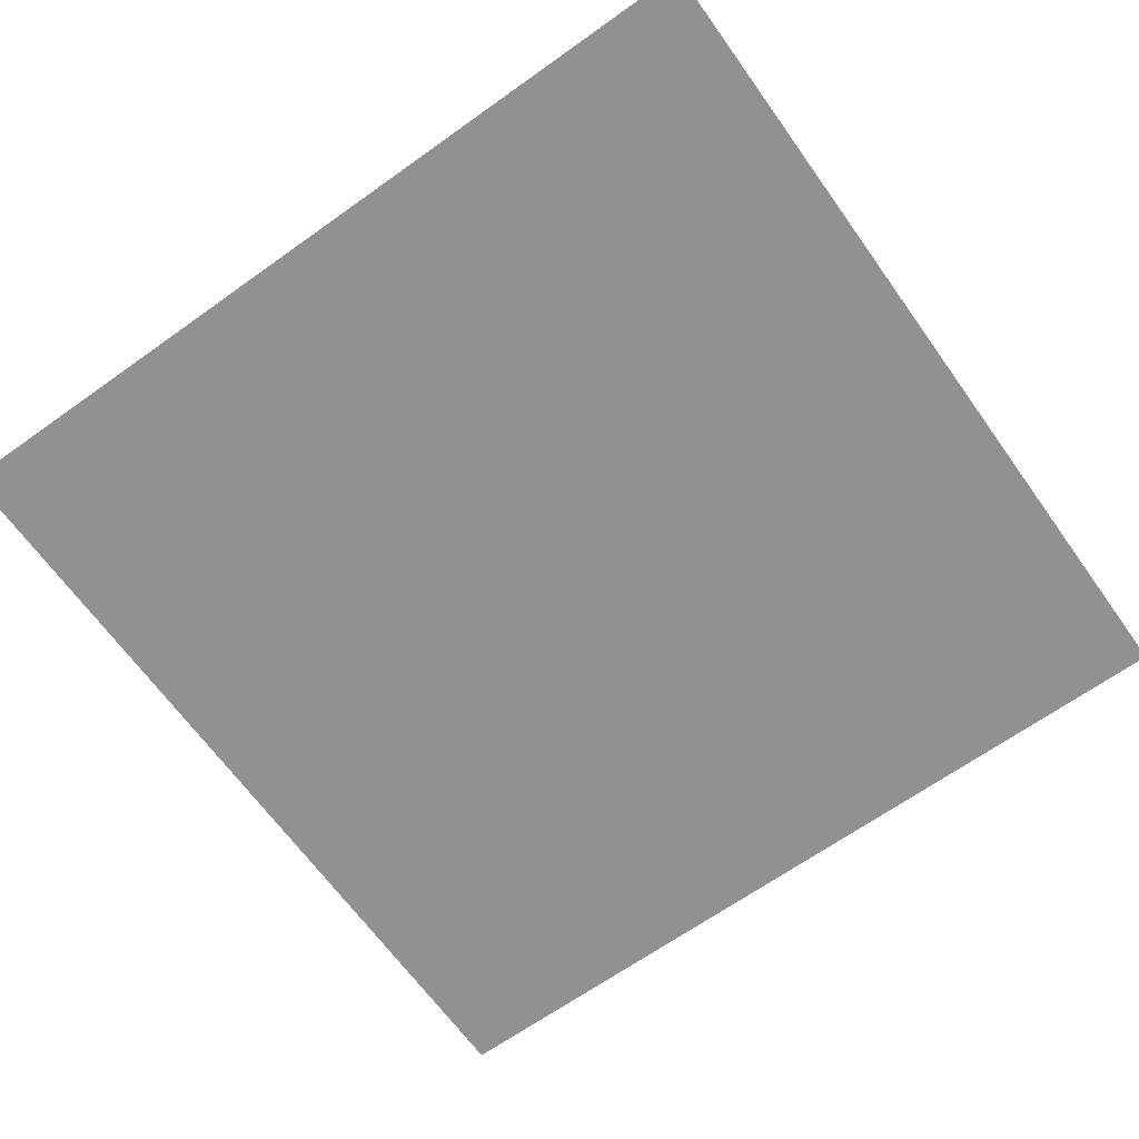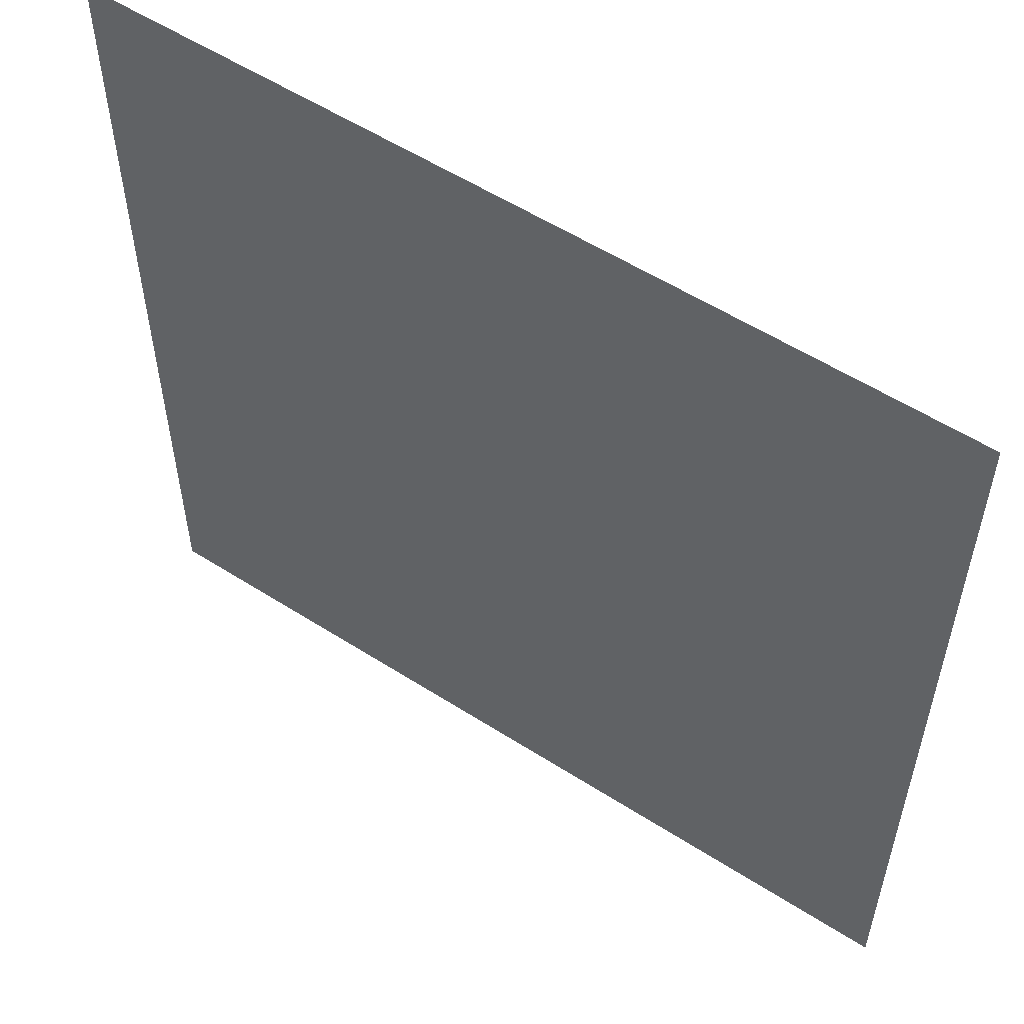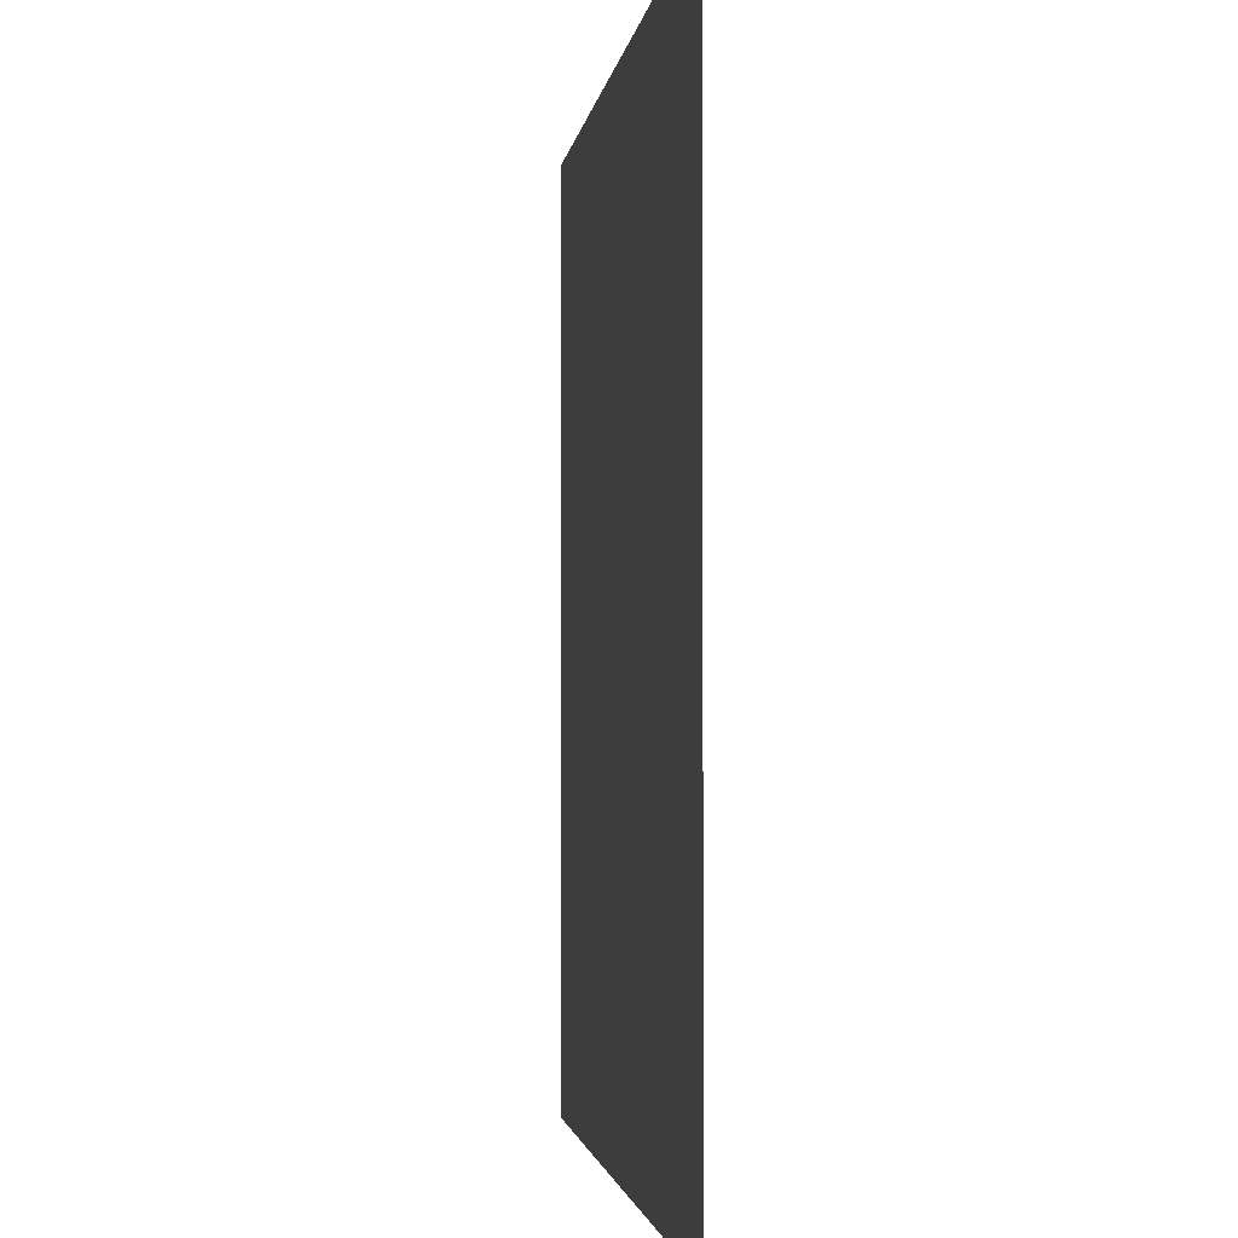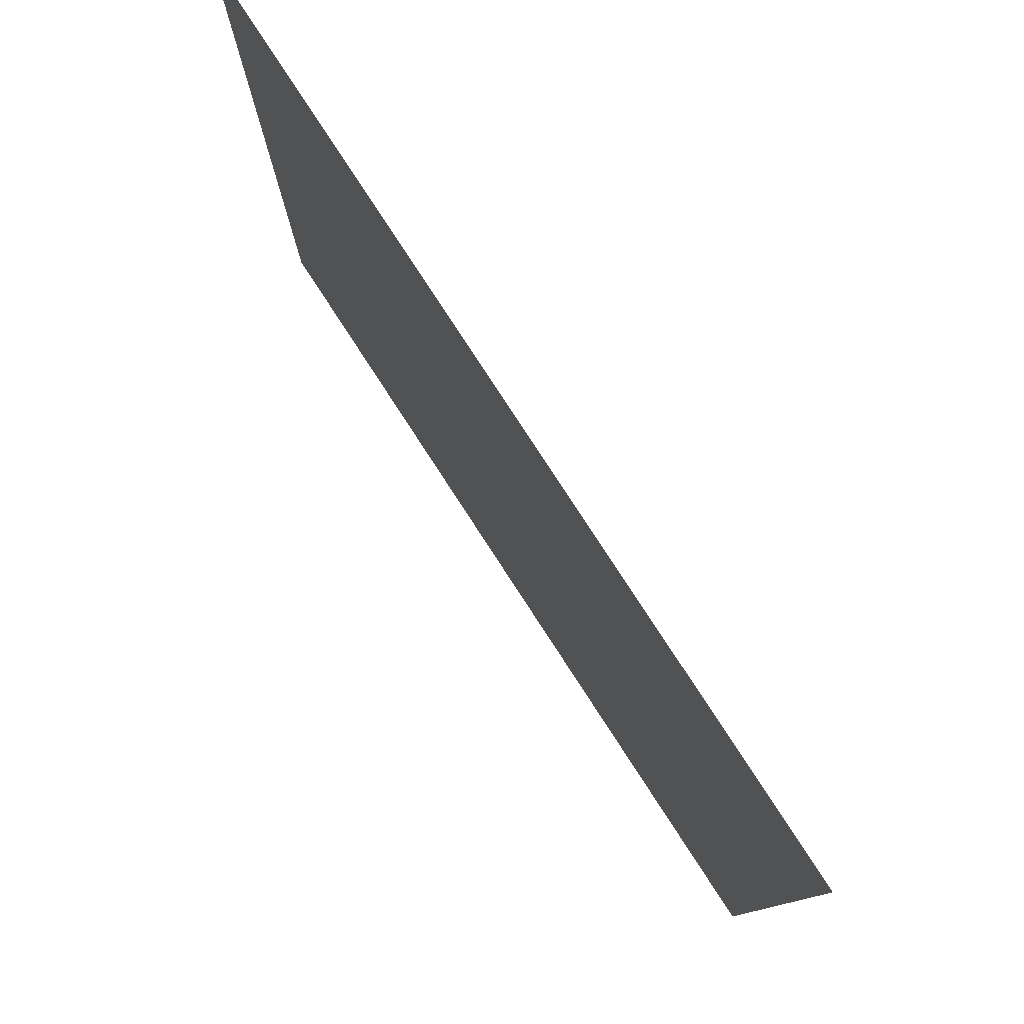
<metadata>
{"format":"obj","ext":"obj","renderer":"f3d","projection":"perspective","resolution":1024,"background":"white","views":[{"elev":-66.1,"azim":125.6,"up":"+Z"},{"elev":55.8,"azim":-146.1,"up":"+Y"},{"elev":-2.3,"azim":-97.0,"up":"+Y"},{"elev":79.8,"azim":56.9,"up":"+Y"}]}
</metadata>
<code>
v -2560 -1792 0
v -2624 -1792 0
v -2624 -1728 0
v -2560 -1728 0
v -2688 -1792 0
v -2688 -1728 0
v -2752 -1792 0
v -2752 -1728 0
v -2816 -1792 0
v -2816 -1728 0
v -2880 -1792 0
v -2880 -1728 0
v -2944 -1792 0
v -2944 -1728 0
v -3008 -1792 0
v -3008 -1728 0
v -3072 -1792 0
v -3072 -1728 0
v -3136 -1792 0
v -3136 -1728 0
v -3200 -1792 0
v -3200 -1728 0
v -3264 -1792 0
v -3264 -1728 0
v -3328 -1792 0
v -3328 -1728 0
v -3392 -1792 0
v -3392 -1728 0
v -3456 -1792 0
v -3456 -1728 0
v -3520 -1792 0
v -3520 -1728 0
v -3584 -1792 0
v -3584 -1728 0
v -3648 -1792 0
v -3648 -1728 0
v -3712 -1792 0
v -3712 -1728 0
v -2560 -1856 0
v -2624 -1856 0
v -2688 -1856 0
v -2752 -1856 0
v -2816 -1856 0
v -2880 -1856 0
v -2944 -1856 0
v -3008 -1856 0
v -3072 -1856 0
v -3136 -1856 0
v -3200 -1856 0
v -3264 -1856 0
v -3328 -1856 0
v -3392 -1856 0
v -3456 -1856 0
v -3520 -1856 0
v -3584 -1856 0
v -3648 -1856 0
v -3712 -1856 0
v -2560 -1920 0
v -2624 -1920 0
v -2688 -1920 0
v -2752 -1920 0
v -2816 -1920 0
v -2880 -1920 0
v -2944 -1920 0
v -3008 -1920 0
v -3072 -1920 0
v -3136 -1920 0
v -3200 -1920 0
v -3264 -1920 0
v -3328 -1920 0
v -3392 -1920 0
v -3456 -1920 0
v -3520 -1920 0
v -3584 -1920 0
v -3648 -1920 0
v -3712 -1920 0
v -2560 -1984 0
v -2624 -1984 0
v -2688 -1984 0
v -2752 -1984 0
v -2816 -1984 0
v -2880 -1984 0
v -2944 -1984 0
v -3008 -1984 0
v -3072 -1984 0
v -3136 -1984 0
v -3200 -1984 0
v -3264 -1984 0
v -3328 -1984 0
v -3392 -1984 0
v -3456 -1984 0
v -3520 -1984 0
v -3584 -1984 0
v -3648 -1984 0
v -3712 -1984 0
v -2560 -2048 0
v -2624 -2048 0
v -2688 -2048 0
v -2752 -2048 0
v -2816 -2048 0
v -2880 -2048 0
v -2944 -2048 0
v -3008 -2048 0
v -3072 -2048 0
v -3136 -2048 0
v -3200 -2048 0
v -3264 -2048 0
v -3328 -2048 0
v -3392 -2048 0
v -3456 -2048 0
v -3520 -2048 0
v -3584 -2048 0
v -3648 -2048 0
v -3712 -2048 0
v -2560 -2112 0
v -2624 -2112 0
v -2688 -2112 0
v -2752 -2112 0
v -2816 -2112 0
v -2880 -2112 0
v -2944 -2112 0
v -3008 -2112 0
v -3072 -2112 0
v -3136 -2112 0
v -3200 -2112 0
v -3264 -2112 0
v -3328 -2112 0
v -3392 -2112 0
v -3456 -2112 0
v -3520 -2112 0
v -3584 -2112 0
v -3648 -2112 0
v -3712 -2112 0
v -2560 -2176 0
v -2624 -2176 0
v -2688 -2176 0
v -2752 -2176 0
v -2816 -2176 0
v -2880 -2176 0
v -2944 -2176 0
v -3008 -2176 0
v -3072 -2176 0
v -3136 -2176 0
v -3200 -2176 0
v -3264 -2176 0
v -3328 -2176 0
v -3392 -2176 0
v -3456 -2176 0
v -3520 -2176 0
v -3584 -2176 0
v -3648 -2176 0
v -3712 -2176 0
v -2560 -2240 0
v -2624 -2240 0
v -2688 -2240 0
v -2752 -2240 0
v -2816 -2240 0
v -2880 -2240 0
v -2944 -2240 0
v -3008 -2240 0
v -3072 -2240 0
v -3136 -2240 0
v -3200 -2240 0
v -3264 -2240 0
v -3328 -2240 0
v -3392 -2240 0
v -3456 -2240 0
v -3520 -2240 0
v -3584 -2240 0
v -3648 -2240 0
v -3712 -2240 0
v -2560 -2304 0
v -2624 -2304 0
v -2688 -2304 0
v -2752 -2304 0
v -2816 -2304 0
v -2880 -2304 0
v -2944 -2304 0
v -3008 -2304 0
v -3072 -2304 0
v -3136 -2304 0
v -3200 -2304 0
v -3264 -2304 0
v -3328 -2304 0
v -3392 -2304 0
v -3456 -2304 0
v -3520 -2304 0
v -3584 -2304 0
v -3648 -2304 0
v -3712 -2304 0
v -2560 -2368 0
v -2624 -2368 0
v -2688 -2368 0
v -2752 -2368 0
v -2816 -2368 0
v -2880 -2368 0
v -2944 -2368 0
v -3008 -2368 0
v -3072 -2368 0
v -3136 -2368 0
v -3200 -2368 0
v -3264 -2368 0
v -3328 -2368 0
v -3392 -2368 0
v -3456 -2368 0
v -3520 -2368 0
v -3584 -2368 0
v -3648 -2368 0
v -3712 -2368 0
v -2560 -2432 0
v -2624 -2432 0
v -2688 -2432 0
v -2752 -2432 0
v -2816 -2432 0
v -2880 -2432 0
v -2944 -2432 0
v -3008 -2432 0
v -3072 -2432 0
v -3136 -2432 0
v -3200 -2432 0
v -3264 -2432 0
v -3328 -2432 0
v -3392 -2432 0
v -3456 -2432 0
v -3520 -2432 0
v -3584 -2432 0
v -3648 -2432 0
v -3712 -2432 0
v -2560 -2496 0
v -2624 -2496 0
v -2688 -2496 0
v -2752 -2496 0
v -2816 -2496 0
v -2880 -2496 0
v -2944 -2496 0
v -3008 -2496 0
v -3072 -2496 0
v -3136 -2496 0
v -3200 -2496 0
v -3264 -2496 0
v -3328 -2496 0
v -3392 -2496 0
v -3456 -2496 0
v -3520 -2496 0
v -3584 -2496 0
v -3648 -2496 0
v -3712 -2496 0
v -2560 -2560 0
v -2624 -2560 0
v -2688 -2560 0
v -2752 -2560 0
v -2816 -2560 0
v -2880 -2560 0
v -2944 -2560 0
v -3008 -2560 0
v -3072 -2560 0
v -3136 -2560 0
v -3200 -2560 0
v -3264 -2560 0
v -3328 -2560 0
v -3392 -2560 0
v -3456 -2560 0
v -3520 -2560 0
v -3584 -2560 0
v -3648 -2560 0
v -3712 -2560 0
v -2560 -2624 0
v -2624 -2624 0
v -2688 -2624 0
v -2752 -2624 0
v -2816 -2624 0
v -2880 -2624 0
v -2944 -2624 0
v -3008 -2624 0
v -3072 -2624 0
v -3136 -2624 0
v -3200 -2624 0
v -3264 -2624 0
v -3328 -2624 0
v -3392 -2624 0
v -3456 -2624 0
v -3520 -2624 0
v -3584 -2624 0
v -3648 -2624 0
v -3712 -2624 0
v -2560 -2688 0
v -2624 -2688 0
v -2688 -2688 0
v -2752 -2688 0
v -2816 -2688 0
v -2880 -2688 0
v -2944 -2688 0
v -3008 -2688 0
v -3072 -2688 0
v -3136 -2688 0
v -3200 -2688 0
v -3264 -2688 0
v -3328 -2688 0
v -3392 -2688 0
v -3456 -2688 0
v -3520 -2688 0
v -3584 -2688 0
v -3648 -2688 0
v -3712 -2688 0
v -2560 -2752 0
v -2624 -2752 0
v -2688 -2752 0
v -2752 -2752 0
v -2816 -2752 0
v -2880 -2752 0
v -2944 -2752 0
v -3008 -2752 0
v -3072 -2752 0
v -3136 -2752 0
v -3200 -2752 0
v -3264 -2752 0
v -3328 -2752 0
v -3392 -2752 0
v -3456 -2752 0
v -3520 -2752 0
v -3584 -2752 0
v -3648 -2752 0
v -3712 -2752 0
v -2560 -2816 0
v -2624 -2816 0
v -2688 -2816 0
v -2752 -2816 0
v -2816 -2816 0
v -2880 -2816 0
v -2944 -2816 0
v -3008 -2816 0
v -3072 -2816 0
v -3136 -2816 0
v -3200 -2816 0
v -3264 -2816 0
v -3328 -2816 0
v -3392 -2816 0
v -3456 -2816 0
v -3520 -2816 0
v -3584 -2816 0
v -3648 -2816 0
v -3712 -2816 0
v -2560 -2880 0
v -2624 -2880 0
v -2688 -2880 0
v -2752 -2880 0
v -2816 -2880 0
v -2880 -2880 0
v -2944 -2880 0
v -3008 -2880 0
v -3072 -2880 0
v -3136 -2880 0
v -3200 -2880 0
v -3264 -2880 0
v -3328 -2880 0
v -3392 -2880 0
v -3456 -2880 0
v -3520 -2880 0
v -3584 -2880 0
v -3648 -2880 0
v -3712 -2880 0
g mesh_[00]_[00]
f 1 2 3 4
f 2 5 6 3
f 5 7 8 6
f 7 9 10 8
f 9 11 12 10
f 11 13 14 12
f 13 15 16 14
f 15 17 18 16
f 17 19 20 18
f 19 21 22 20
f 21 23 24 22
f 23 25 26 24
f 25 27 28 26
f 27 29 30 28
f 29 31 32 30
f 31 33 34 32
f 33 35 36 34
f 35 37 38 36
f 39 40 2 1
f 40 41 5 2
f 41 42 7 5
f 42 43 9 7
f 43 44 11 9
f 44 45 13 11
f 45 46 15 13
f 46 47 17 15
f 47 48 19 17
f 48 49 21 19
f 49 50 23 21
f 50 51 25 23
f 51 52 27 25
f 52 53 29 27
f 53 54 31 29
f 54 55 33 31
f 55 56 35 33
f 56 57 37 35
f 58 59 40 39
f 59 60 41 40
f 60 61 42 41
f 61 62 43 42
f 62 63 44 43
f 63 64 45 44
f 64 65 46 45
f 65 66 47 46
f 66 67 48 47
f 67 68 49 48
f 68 69 50 49
f 69 70 51 50
f 70 71 52 51
f 71 72 53 52
f 72 73 54 53
f 73 74 55 54
f 74 75 56 55
f 75 76 57 56
f 77 78 59 58
f 78 79 60 59
f 79 80 61 60
f 80 81 62 61
f 81 82 63 62
f 82 83 64 63
f 83 84 65 64
f 84 85 66 65
f 85 86 67 66
f 86 87 68 67
f 87 88 69 68
f 88 89 70 69
f 89 90 71 70
f 90 91 72 71
f 91 92 73 72
f 92 93 74 73
f 93 94 75 74
f 94 95 76 75
f 96 97 78 77
f 97 98 79 78
f 98 99 80 79
f 99 100 81 80
f 100 101 82 81
f 101 102 83 82
f 102 103 84 83
f 103 104 85 84
f 104 105 86 85
f 105 106 87 86
f 106 107 88 87
f 107 108 89 88
f 108 109 90 89
f 109 110 91 90
f 110 111 92 91
f 111 112 93 92
f 112 113 94 93
f 113 114 95 94
f 115 116 97 96
f 116 117 98 97
f 117 118 99 98
f 118 119 100 99
f 119 120 101 100
f 120 121 102 101
f 121 122 103 102
f 122 123 104 103
f 123 124 105 104
f 124 125 106 105
f 125 126 107 106
f 126 127 108 107
f 127 128 109 108
f 128 129 110 109
f 129 130 111 110
f 130 131 112 111
f 131 132 113 112
f 132 133 114 113
f 134 135 116 115
f 135 136 117 116
f 136 137 118 117
f 137 138 119 118
f 138 139 120 119
f 139 140 121 120
f 140 141 122 121
f 141 142 123 122
f 142 143 124 123
f 143 144 125 124
f 144 145 126 125
f 145 146 127 126
f 146 147 128 127
f 147 148 129 128
f 148 149 130 129
f 149 150 131 130
f 150 151 132 131
f 151 152 133 132
f 153 154 135 134
f 154 155 136 135
f 155 156 137 136
f 156 157 138 137
f 157 158 139 138
f 158 159 140 139
f 159 160 141 140
f 160 161 142 141
f 161 162 143 142
f 162 163 144 143
f 163 164 145 144
f 164 165 146 145
f 165 166 147 146
f 166 167 148 147
f 167 168 149 148
f 168 169 150 149
f 169 170 151 150
f 170 171 152 151
f 172 173 154 153
f 173 174 155 154
f 174 175 156 155
f 175 176 157 156
f 176 177 158 157
f 177 178 159 158
f 178 179 160 159
f 179 180 161 160
f 180 181 162 161
f 181 182 163 162
f 182 183 164 163
f 183 184 165 164
f 184 185 166 165
f 185 186 167 166
f 186 187 168 167
f 187 188 169 168
f 188 189 170 169
f 189 190 171 170
f 191 192 173 172
f 192 193 174 173
f 193 194 175 174
f 194 195 176 175
f 195 196 177 176
f 196 197 178 177
f 197 198 179 178
f 198 199 180 179
f 199 200 181 180
f 200 201 182 181
f 201 202 183 182
f 202 203 184 183
f 203 204 185 184
f 204 205 186 185
f 205 206 187 186
f 206 207 188 187
f 207 208 189 188
f 208 209 190 189
f 210 211 192 191
f 211 212 193 192
f 212 213 194 193
f 213 214 195 194
f 214 215 196 195
f 215 216 197 196
f 216 217 198 197
f 217 218 199 198
f 218 219 200 199
f 219 220 201 200
f 220 221 202 201
f 221 222 203 202
f 222 223 204 203
f 223 224 205 204
f 224 225 206 205
f 225 226 207 206
f 226 227 208 207
f 227 228 209 208
f 229 230 211 210
f 230 231 212 211
f 231 232 213 212
f 232 233 214 213
f 233 234 215 214
f 234 235 216 215
f 235 236 217 216
f 236 237 218 217
f 237 238 219 218
f 238 239 220 219
f 239 240 221 220
f 240 241 222 221
f 241 242 223 222
f 242 243 224 223
f 243 244 225 224
f 244 245 226 225
f 245 246 227 226
f 246 247 228 227
f 248 249 230 229
f 249 250 231 230
f 250 251 232 231
f 251 252 233 232
f 252 253 234 233
f 253 254 235 234
f 254 255 236 235
f 255 256 237 236
f 256 257 238 237
f 257 258 239 238
f 258 259 240 239
f 259 260 241 240
f 260 261 242 241
f 261 262 243 242
f 262 263 244 243
f 263 264 245 244
f 264 265 246 245
f 265 266 247 246
f 267 268 249 248
f 268 269 250 249
f 269 270 251 250
f 270 271 252 251
f 271 272 253 252
f 272 273 254 253
f 273 274 255 254
f 274 275 256 255
f 275 276 257 256
f 276 277 258 257
f 277 278 259 258
f 278 279 260 259
f 279 280 261 260
f 280 281 262 261
f 281 282 263 262
f 282 283 264 263
f 283 284 265 264
f 284 285 266 265
f 286 287 268 267
f 287 288 269 268
f 288 289 270 269
f 289 290 271 270
f 290 291 272 271
f 291 292 273 272
f 292 293 274 273
f 293 294 275 274
f 294 295 276 275
f 295 296 277 276
f 296 297 278 277
f 297 298 279 278
f 298 299 280 279
f 299 300 281 280
f 300 301 282 281
f 301 302 283 282
f 302 303 284 283
f 303 304 285 284
f 305 306 287 286
f 306 307 288 287
f 307 308 289 288
f 308 309 290 289
f 309 310 291 290
f 310 311 292 291
f 311 312 293 292
f 312 313 294 293
f 313 314 295 294
f 314 315 296 295
f 315 316 297 296
f 316 317 298 297
f 317 318 299 298
f 318 319 300 299
f 319 320 301 300
f 320 321 302 301
f 321 322 303 302
f 322 323 304 303
f 324 325 306 305
f 325 326 307 306
f 326 327 308 307
f 327 328 309 308
f 328 329 310 309
f 329 330 311 310
f 330 331 312 311
f 331 332 313 312
f 332 333 314 313
f 333 334 315 314
f 334 335 316 315
f 335 336 317 316
f 336 337 318 317
f 337 338 319 318
f 338 339 320 319
f 339 340 321 320
f 340 341 322 321
f 341 342 323 322
f 343 344 325 324
f 344 345 326 325
f 345 346 327 326
f 346 347 328 327
f 347 348 329 328
f 348 349 330 329
f 349 350 331 330
f 350 351 332 331
f 351 352 333 332
f 352 353 334 333
f 353 354 335 334
f 354 355 336 335
f 355 356 337 336
f 356 357 338 337
f 357 358 339 338
f 358 359 340 339
f 359 360 341 340
f 360 361 342 341
g mesh_[02]_[00]
f 1 2 3 4
f 2 5 6 3
f 5 7 8 6
f 7 9 10 8
f 9 11 12 10
f 11 13 14 12
f 13 15 16 14
f 15 17 18 16
f 17 19 20 18
f 19 21 22 20
f 21 23 24 22
f 23 25 26 24
f 25 27 28 26
f 27 29 30 28
f 29 31 32 30
f 31 33 34 32
f 33 35 36 34
f 35 37 38 36
f 39 40 2 1
f 40 41 5 2
f 41 42 7 5
f 42 43 9 7
f 43 44 11 9
f 44 45 13 11
f 45 46 15 13
f 46 47 17 15
f 47 48 19 17
f 48 49 21 19
f 49 50 23 21
f 50 51 25 23
f 51 52 27 25
f 52 53 29 27
f 53 54 31 29
f 54 55 33 31
f 55 56 35 33
f 56 57 37 35
f 58 59 40 39
f 59 60 41 40
f 60 61 42 41
f 61 62 43 42
f 62 63 44 43
f 63 64 45 44
f 64 65 46 45
f 65 66 47 46
f 66 67 48 47
f 67 68 49 48
f 68 69 50 49
f 69 70 51 50
f 70 71 52 51
f 71 72 53 52
f 72 73 54 53
f 73 74 55 54
f 74 75 56 55
f 75 76 57 56
f 77 78 59 58
f 94 95 76 75
f 96 97 78 77
f 113 114 95 94
f 115 116 97 96
f 132 133 114 113
f 140 141 122 121
f 141 142 123 122
f 142 143 124 123
f 143 144 125 124
f 144 145 126 125
f 145 146 127 126
f 156 157 138 137
f 157 158 139 138
f 158 159 140 139
f 159 160 141 140
f 160 161 142 141
f 161 162 143 142
f 162 163 144 143
f 163 164 145 144
f 164 165 146 145
f 165 166 147 146
f 166 167 148 147
f 167 168 149 148
f 174 175 156 155
f 175 176 157 156
f 176 177 158 157
f 177 178 159 158
f 178 179 160 159
f 179 180 161 160
f 182 183 164 163
f 183 184 165 164
f 184 185 166 165
f 185 186 167 166
f 186 187 168 167
f 187 188 169 168
f 231 232 213 212
f 232 233 214 213
f 233 234 215 214
f 234 235 216 215
f 235 236 217 216
f 236 237 218 217
f 239 240 221 220
f 240 241 222 221
f 241 242 223 222
f 242 243 224 223
f 243 244 225 224
f 244 245 226 225
f 248 249 230 229
f 251 252 233 232
f 252 253 234 233
f 253 254 235 234
f 254 255 236 235
f 255 256 237 236
f 256 257 238 237
f 257 258 239 238
f 258 259 240 239
f 259 260 241 240
f 260 261 242 241
f 261 262 243 242
f 262 263 244 243
f 265 266 247 246
f 267 268 249 248
f 273 274 255 254
f 274 275 256 255
f 275 276 257 256
f 276 277 258 257
f 277 278 259 258
f 278 279 260 259
f 284 285 266 265
f 286 287 268 267
f 303 304 285 284
f 305 306 287 286
f 322 323 304 303
f 324 325 306 305
f 325 326 307 306
f 326 327 308 307
f 327 328 309 308
f 328 329 310 309
f 329 330 311 310
f 330 331 312 311
f 331 332 313 312
f 332 333 314 313
f 333 334 315 314
f 334 335 316 315
f 335 336 317 316
f 336 337 318 317
f 337 338 319 318
f 338 339 320 319
f 339 340 321 320
f 340 341 322 321
f 341 342 323 322
f 343 344 325 324
f 344 345 326 325
f 345 346 327 326
f 346 347 328 327
f 347 348 329 328
f 348 349 330 329
f 349 350 331 330
f 350 351 332 331
f 351 352 333 332
f 352 353 334 333
f 353 354 335 334
f 354 355 336 335
f 355 356 337 336
f 356 357 338 337
f 357 358 339 338
f 358 359 340 339
f 359 360 341 340
f 360 361 342 341

</code>
